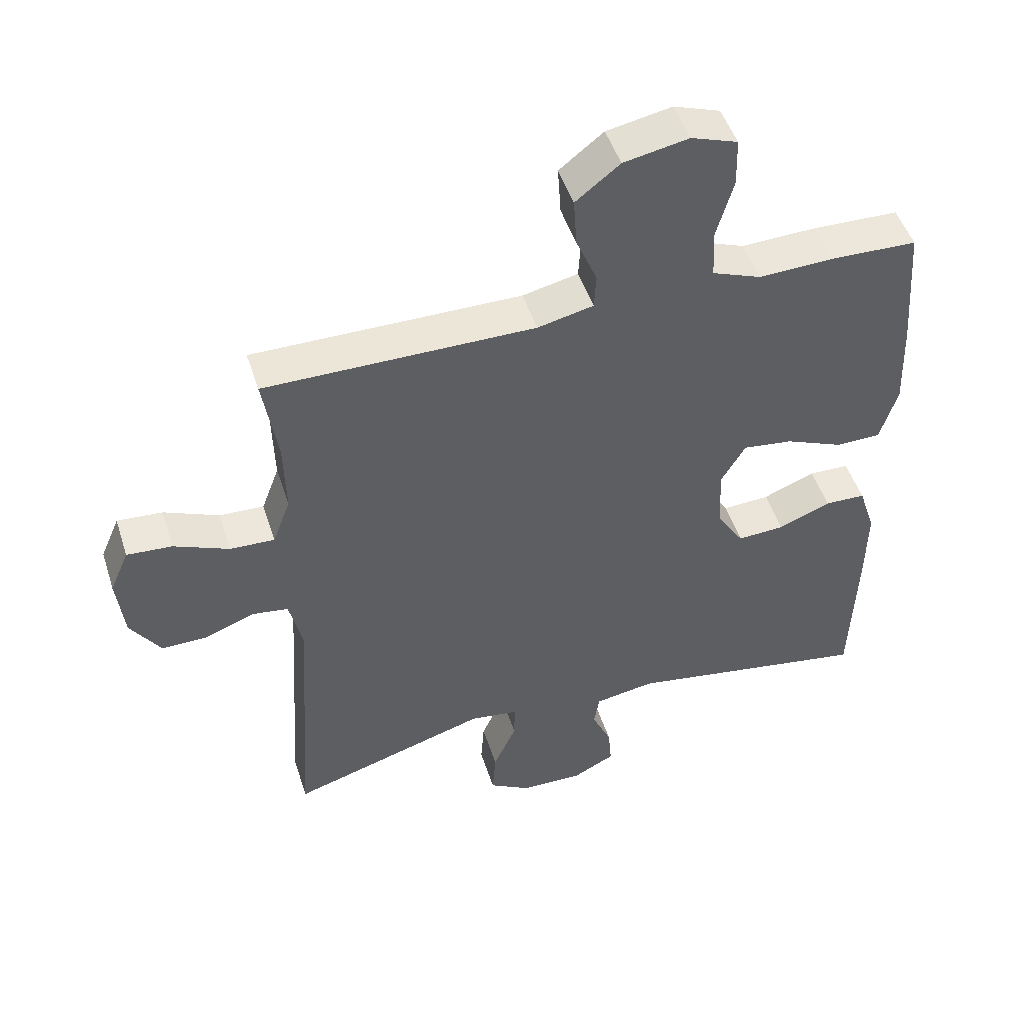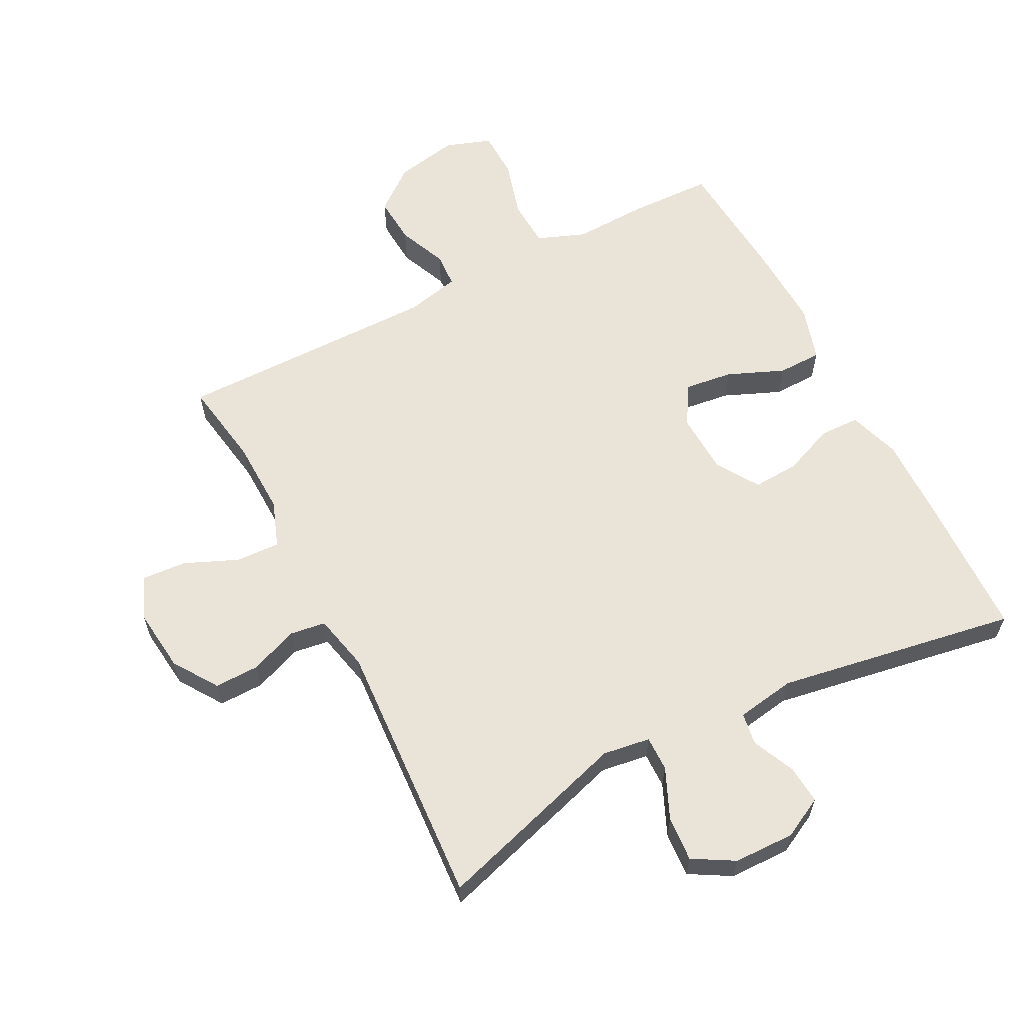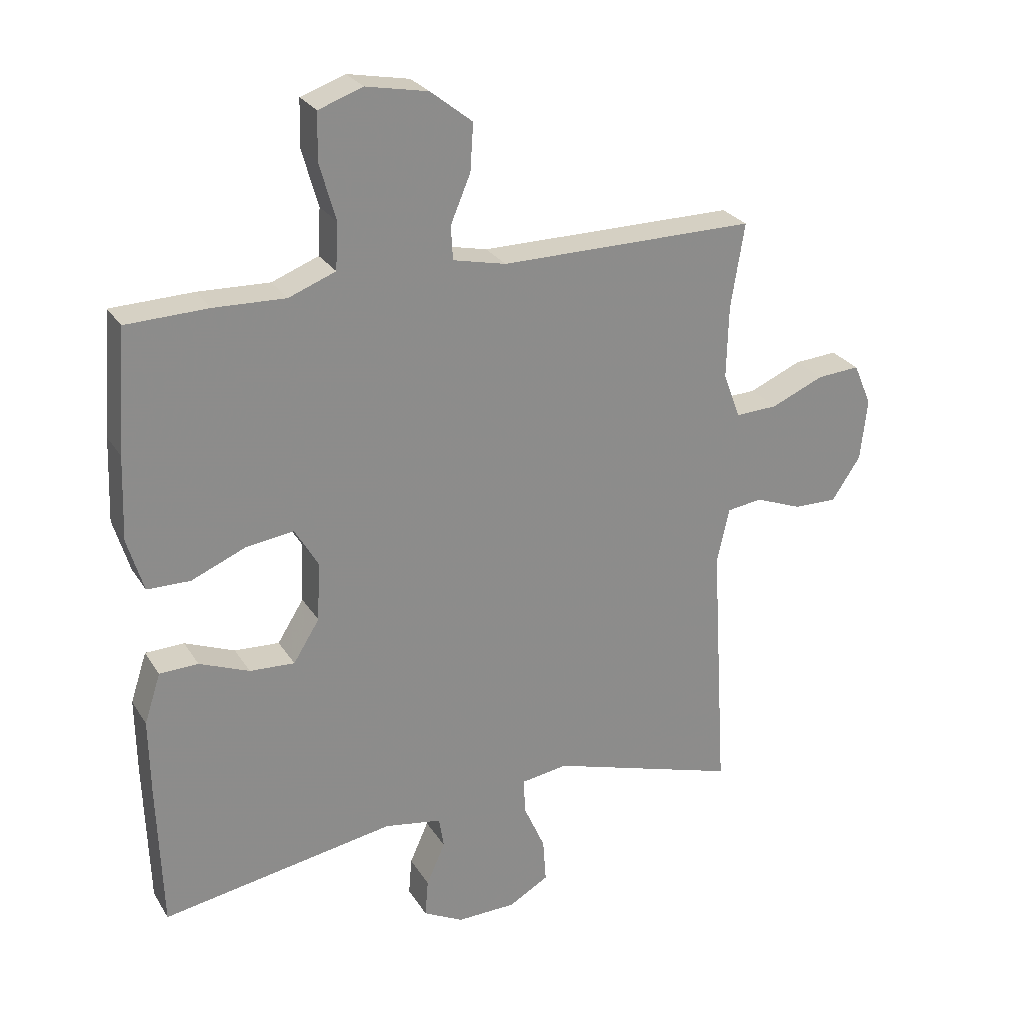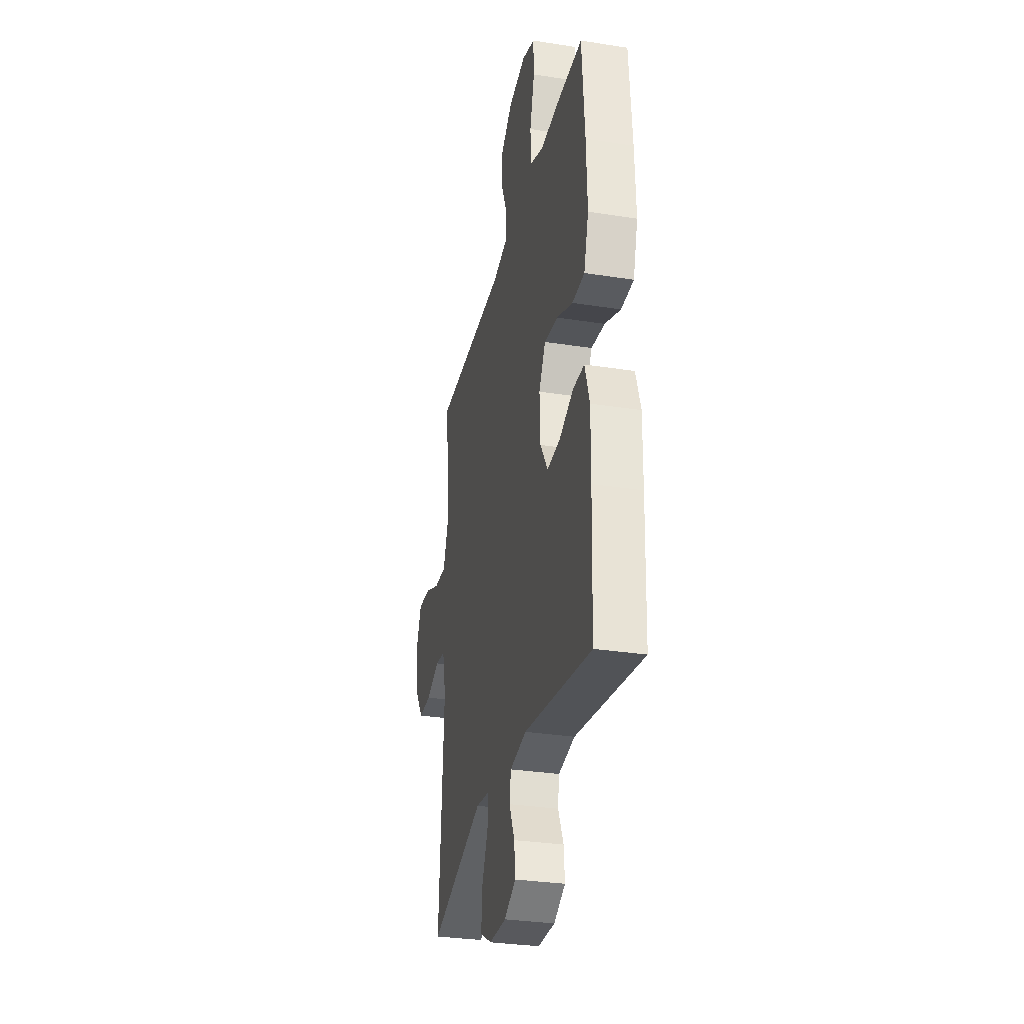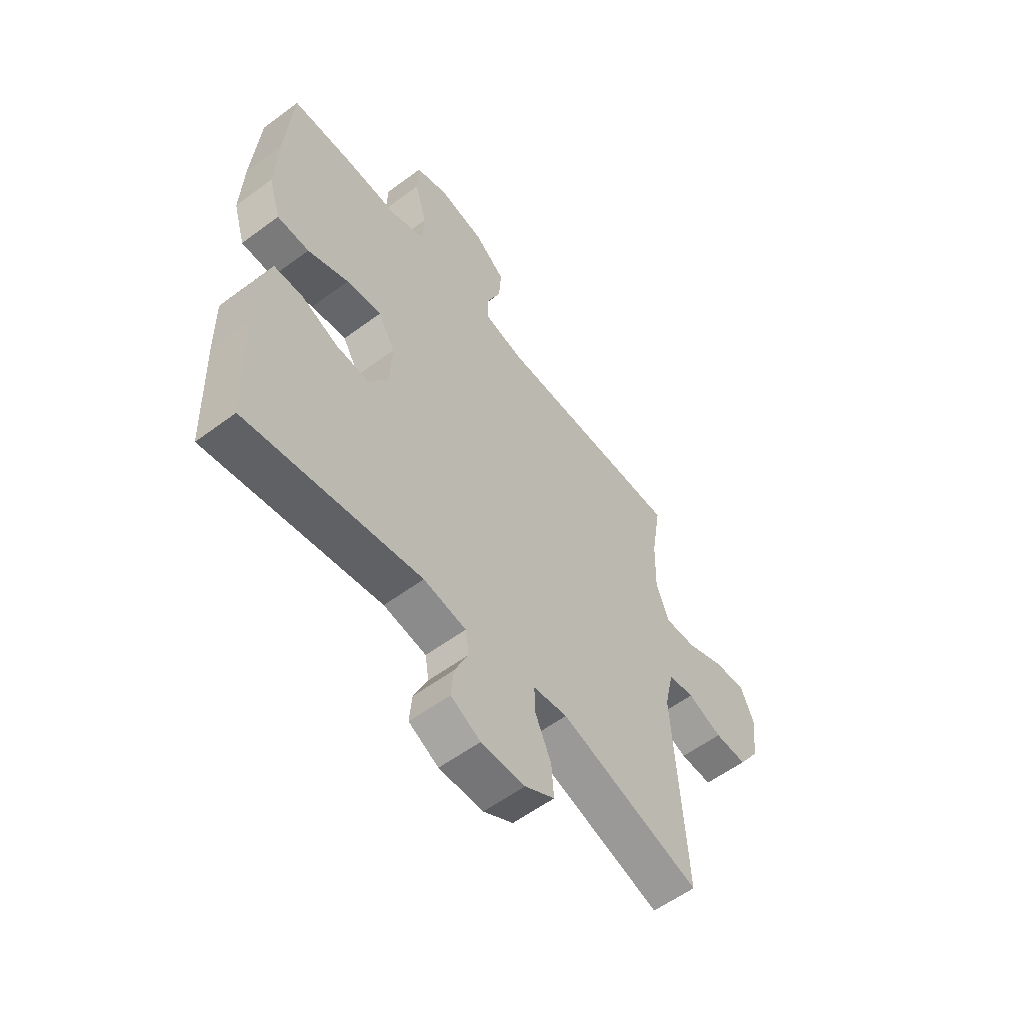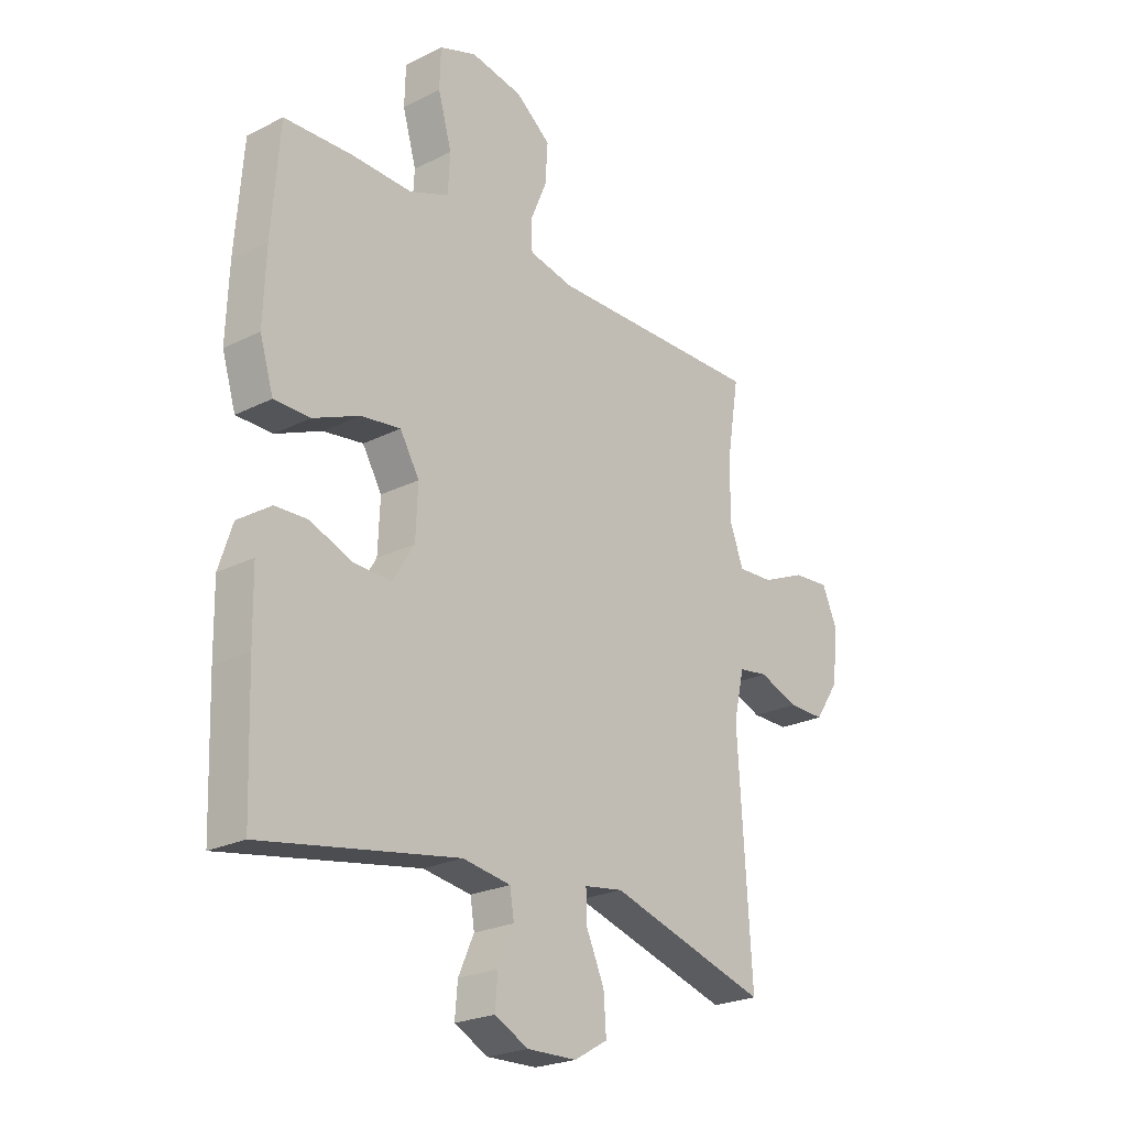
<metadata>
{"format":"obj","ext":"obj","renderer":"f3d","projection":"perspective","resolution":1024,"background":"white","views":[{"elev":48.9,"azim":162.4,"up":"+Z"},{"elev":61.1,"azim":152.6,"up":"+Y"},{"elev":26.2,"azim":-25.2,"up":"+Z"},{"elev":-31.2,"azim":-102.6,"up":"+Z"},{"elev":-57.5,"azim":-52.4,"up":"+Z"},{"elev":-23.4,"azim":-49.6,"up":"+Z"}]}
</metadata>
<code>
v 0.5 0.07 -0.5
v 0.196 0.07 -0.407
v 0.122 0.07 -0.418
v 0.123 0.07 -0.473
v 0.158 0.07 -0.552
v 0.163 0.07 -0.622
v 0.099 0.07 -0.659
v 0.004 0.07 -0.661
v -0.06 0.07 -0.628
v -0.055 0.07 -0.568
v -0.025 0.07 -0.501
v -0.033 0.07 -0.451
v -0.125 0.07 -0.436
v -0.5 0.07 -0.5
v -0.508 0.07 -0.265
v -0.51 0.07 -0.142
v -0.484 0.07 -0.062
v -0.422 0.07 -0.06
v -0.342 0.07 -0.092
v -0.27 0.07 -0.096
v -0.228 0.07 -0.029
v -0.224 0.07 0.066
v -0.261 0.07 0.129
v -0.337 0.07 0.119
v -0.425 0.07 0.082
v -0.494 0.07 0.083
v -0.52 0.07 0.169
v -0.515 0.07 0.303
v -0.5 0.07 0.5
v -0.369 0.07 0.504
v -0.254 0.07 0.5
v -0.179 0.07 0.529
v -0.175 0.07 0.603
v -0.201 0.07 0.695
v -0.199 0.07 0.769
v -0.128 0.07 0.794
v -0.029 0.07 0.775
v 0.038 0.07 0.722
v 0.033 0.07 0.647
v 0.001 0.07 0.571
v 0.004 0.07 0.517
v 0.089 0.07 0.498
v 0.5 0.07 0.5
v 0.478 0.07 0.364
v 0.475 0.07 0.248
v 0.502 0.07 0.175
v 0.57 0.07 0.178
v 0.654 0.07 0.214
v 0.723 0.07 0.219
v 0.752 0.07 0.152
v 0.741 0.07 0.053
v 0.695 0.07 -0.016
v 0.625 0.07 -0.015
v 0.55 0.07 0.014
v 0.494 0.07 0.006
v 0.474 0.07 -0.083
v 0.5 0 -0.5
v 0.196 0 -0.407
v 0.122 0 -0.418
v 0.123 0 -0.473
v 0.158 0 -0.552
v 0.163 0 -0.622
v 0.099 0 -0.659
v 0.004 0 -0.661
v -0.06 0 -0.628
v -0.055 0 -0.568
v -0.025 0 -0.501
v -0.033 0 -0.451
v -0.125 0 -0.436
v -0.5 0 -0.5
v -0.508 0 -0.265
v -0.51 0 -0.142
v -0.484 0 -0.062
v -0.422 0 -0.06
v -0.342 0 -0.092
v -0.27 0 -0.096
v -0.228 0 -0.029
v -0.224 0 0.066
v -0.261 0 0.129
v -0.337 0 0.119
v -0.425 0 0.082
v -0.494 0 0.083
v -0.52 0 0.169
v -0.515 0 0.303
v -0.5 0 0.5
v -0.369 0 0.504
v -0.254 0 0.5
v -0.179 0 0.529
v -0.175 0 0.603
v -0.201 0 0.695
v -0.199 0 0.769
v -0.128 0 0.794
v -0.029 0 0.775
v 0.038 0 0.722
v 0.033 0 0.647
v 0.001 0 0.571
v 0.004 0 0.517
v 0.089 0 0.498
v 0.5 0 0.5
v 0.478 0 0.364
v 0.475 0 0.248
v 0.502 0 0.175
v 0.57 0 0.178
v 0.654 0 0.214
v 0.723 0 0.219
v 0.752 0 0.152
v 0.741 0 0.053
v 0.695 0 -0.016
v 0.625 0 -0.015
v 0.55 0 0.014
v 0.494 0 0.006
v 0.474 0 -0.083
f 51 52 53 54
f 51 54 55
f 50 51 55
f 47 48 49 50
f 46 47 50 55
f 45 46 55 56
f 42 43 44
f 41 42 44 45
f 37 38 39 40
f 37 40 41
f 36 37 41
f 33 34 35 36
f 32 33 36 41
f 31 32 41 45
f 24 25 26 27
f 23 24 27 28
f 16 17 18 19
f 16 19 20
f 13 14 15 16
f 12 13 16 20
f 8 9 10 11
f 8 11 12
f 7 8 12
f 4 5 6 7
f 3 4 7 12
f 56 1 2
f 56 2 3
f 23 28 29 30
f 22 23 30 31
f 3 12 20 21
f 3 21 22
f 31 45 56
f 3 22 31 56
f 110 109 108 107
f 111 110 107
f 111 107 106
f 106 105 104 103
f 111 106 103 102
f 112 111 102 101
f 100 99 98
f 101 100 98 97
f 96 95 94 93
f 97 96 93
f 97 93 92
f 92 91 90 89
f 97 92 89 88
f 101 97 88 87
f 83 82 81 80
f 84 83 80 79
f 75 74 73 72
f 76 75 72
f 72 71 70 69
f 76 72 69 68
f 67 66 65 64
f 68 67 64
f 68 64 63
f 63 62 61 60
f 68 63 60 59
f 58 57 112
f 59 58 112
f 86 85 84 79
f 87 86 79 78
f 77 76 68 59
f 78 77 59
f 112 101 87
f 112 87 78 59
f 1 57 58 2
f 2 58 59 3
f 3 59 60 4
f 4 60 61 5
f 5 61 62 6
f 6 62 63 7
f 7 63 64 8
f 8 64 65 9
f 9 65 66 10
f 10 66 67 11
f 11 67 68 12
f 12 68 69 13
f 13 69 70 14
f 14 70 71 15
f 15 71 72 16
f 16 72 73 17
f 17 73 74 18
f 18 74 75 19
f 19 75 76 20
f 20 76 77 21
f 21 77 78 22
f 22 78 79 23
f 23 79 80 24
f 24 80 81 25
f 25 81 82 26
f 26 82 83 27
f 27 83 84 28
f 28 84 85 29
f 29 85 86 30
f 30 86 87 31
f 31 87 88 32
f 32 88 89 33
f 33 89 90 34
f 34 90 91 35
f 35 91 92 36
f 36 92 93 37
f 37 93 94 38
f 38 94 95 39
f 39 95 96 40
f 40 96 97 41
f 41 97 98 42
f 42 98 99 43
f 43 99 100 44
f 44 100 101 45
f 45 101 102 46
f 46 102 103 47
f 47 103 104 48
f 48 104 105 49
f 49 105 106 50
f 50 106 107 51
f 51 107 108 52
f 52 108 109 53
f 53 109 110 54
f 54 110 111 55
f 55 111 112 56
f 56 112 57 1

</code>
